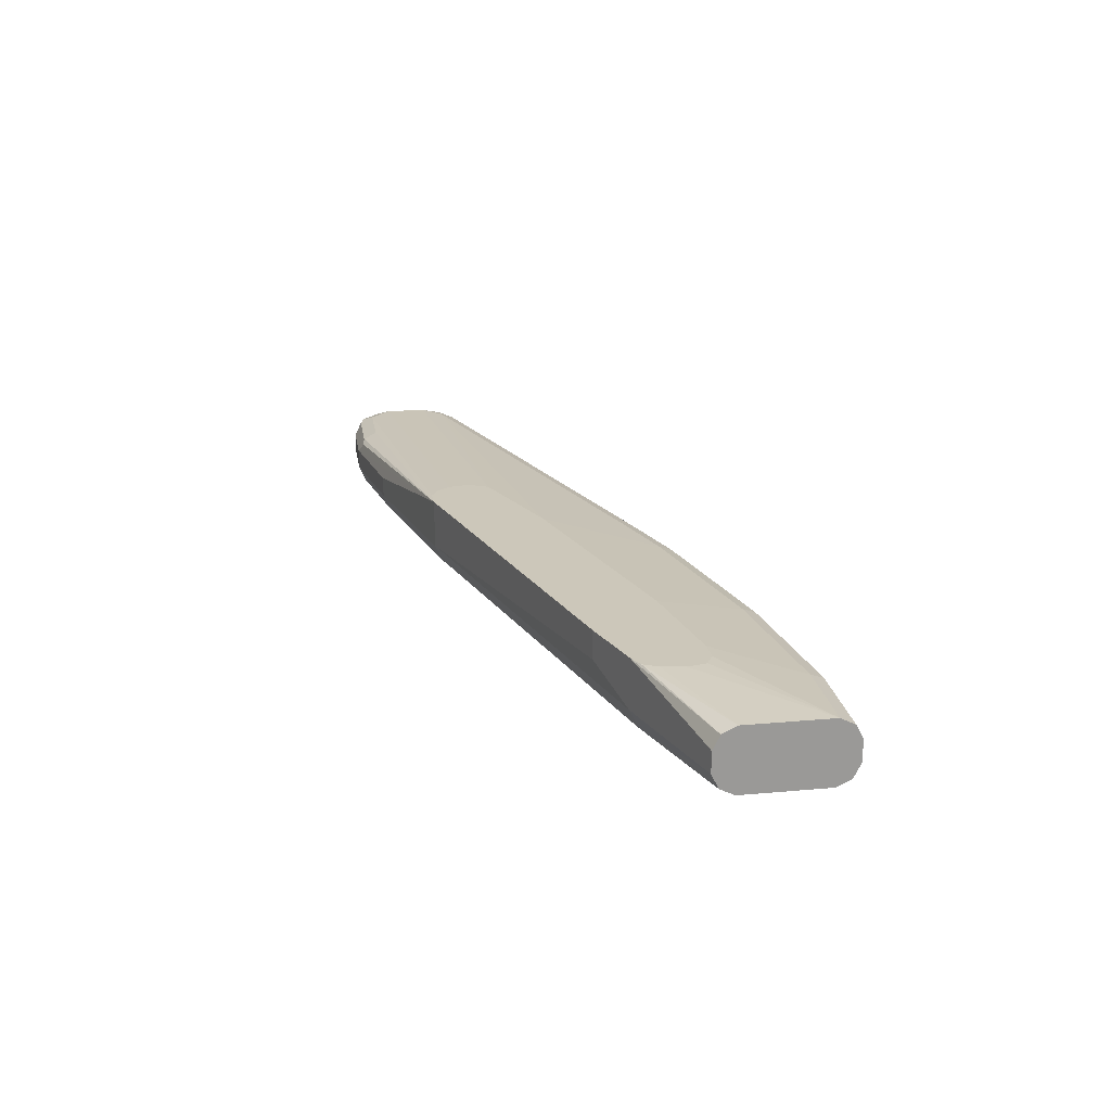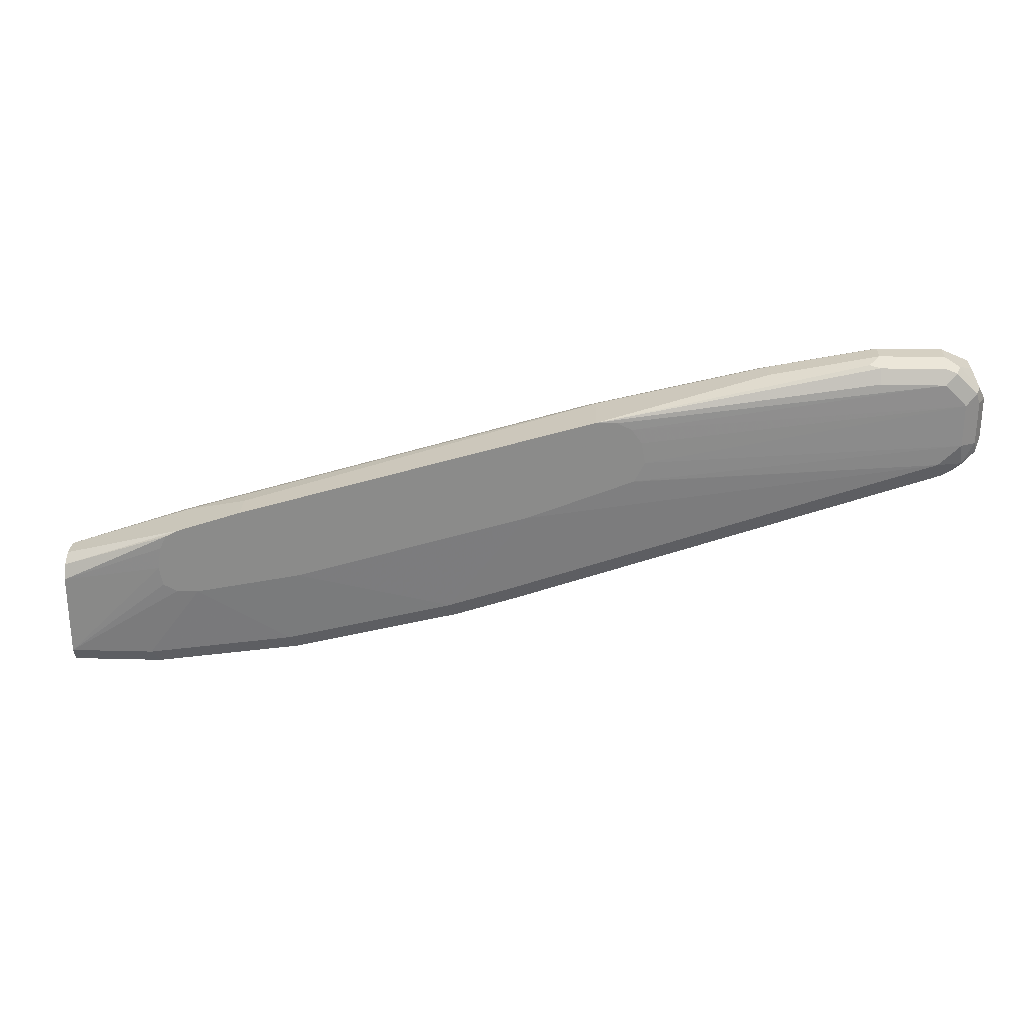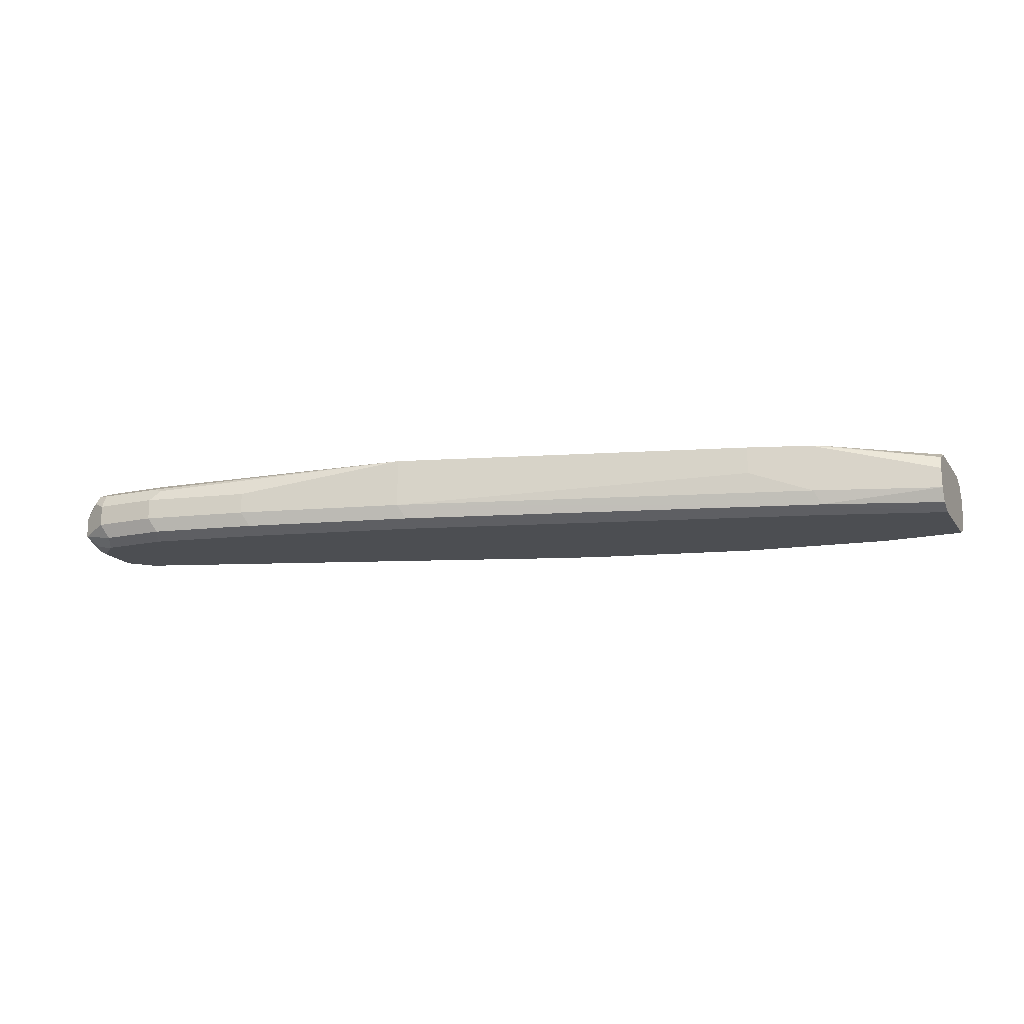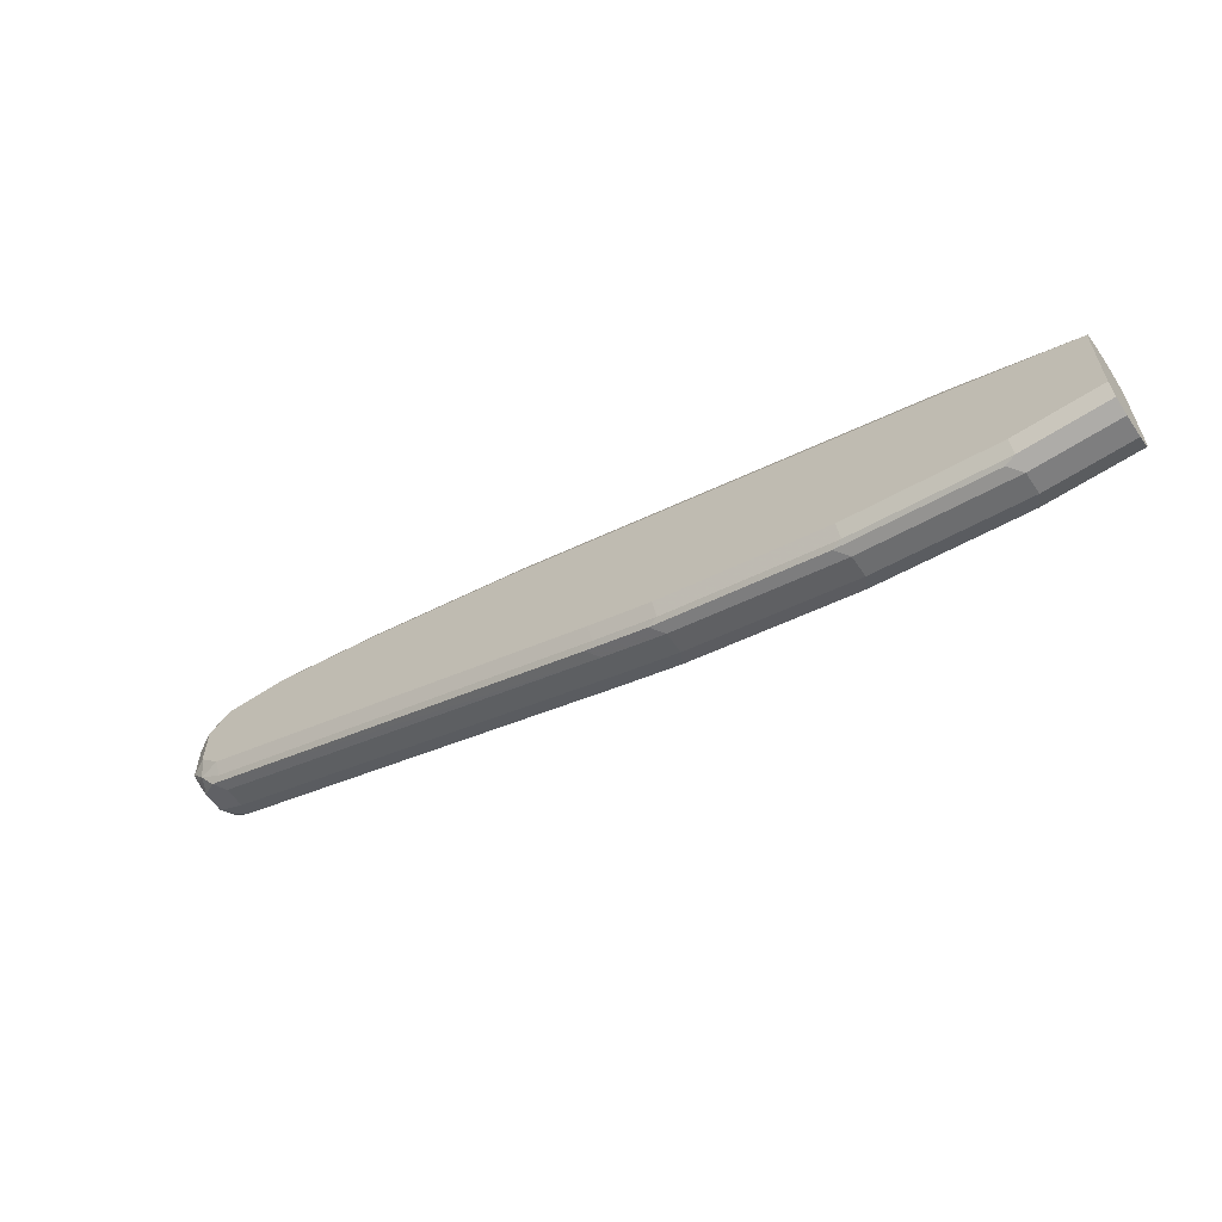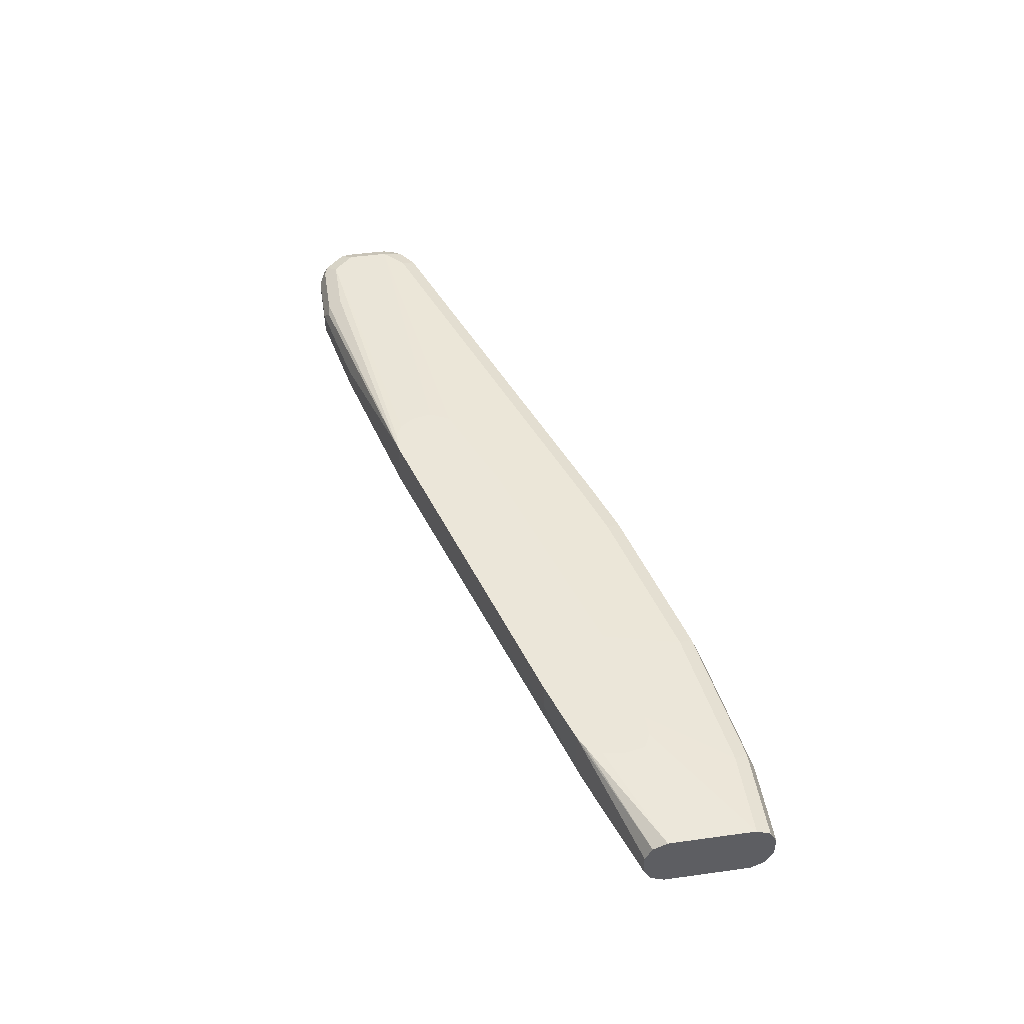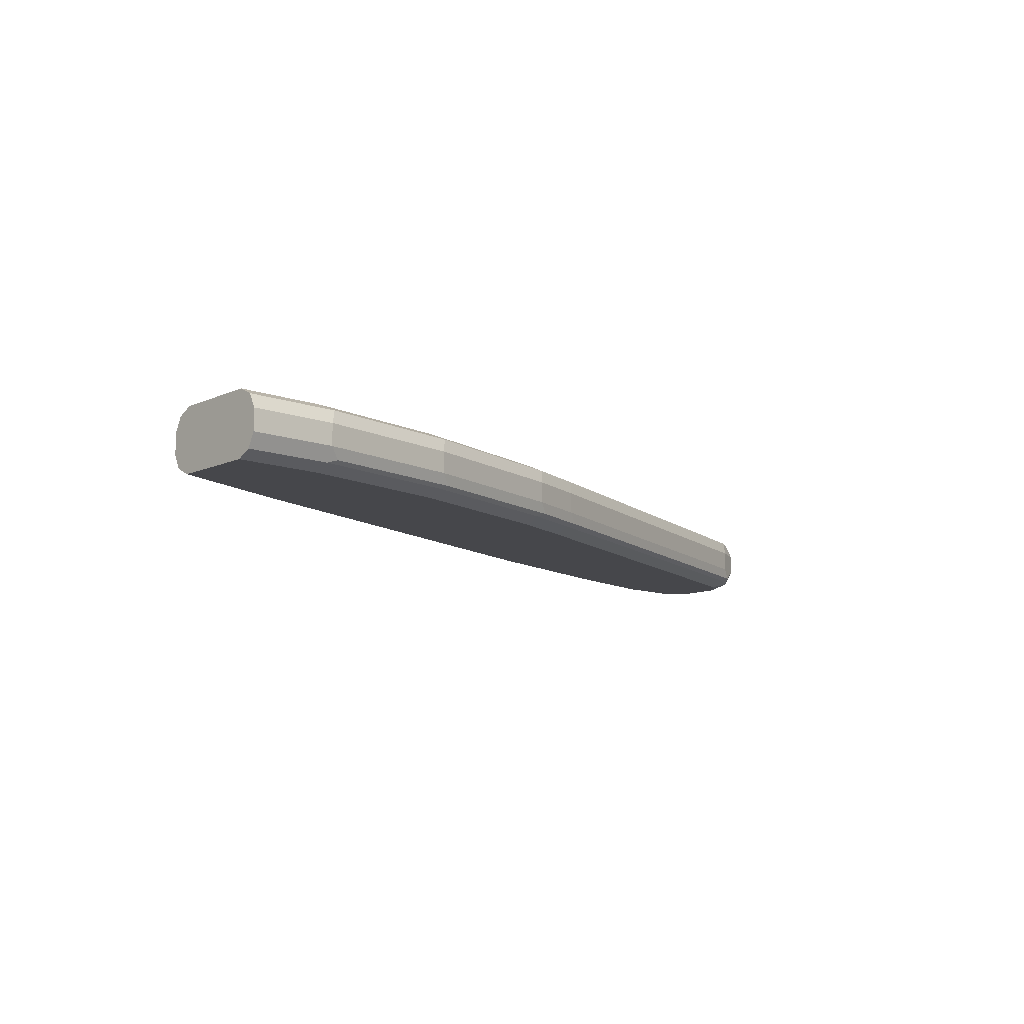
<metadata>
{"format":"obj","ext":"obj","renderer":"f3d","projection":"perspective","resolution":1024,"background":"white","views":[{"elev":21.3,"azim":-99.1,"up":"+Z"},{"elev":26.0,"azim":2.4,"up":"+Y"},{"elev":-16.8,"azim":-156.6,"up":"+Z"},{"elev":-59.4,"azim":-145.9,"up":"+Y"},{"elev":46.9,"azim":-98.9,"up":"+Z"},{"elev":-10.8,"azim":-42.3,"up":"+Z"}]}
</metadata>
<code>
v 0.03555 -0.7172 -0.2449
v 0.03555 -0.7113 -0.2332
v 0.03555 -0.7172 -0.2624
v 0.105 -0.7172 -0.2449
v 0.03555 -0.6997 -0.2274
v 0.1108 -0.7113 -0.2332
v 0.03555 -0.7113 -0.274
v 0.105 -0.7172 -0.2624
v 0.2274 -0.6997 -0.2449
v 0.03555 -0.6297 -0.2274
v 0.105 -0.6997 -0.2274
v 0.1342 -0.6355 -0.2215
v 0.1226 -0.6296 -0.2215
v 0.1196 -0.6136 -0.2215
v 0.2332 -0.6938 -0.2332
v 0.2274 -0.6822 -0.2274
v 0.03555 -0.6997 -0.2799
v 0.105 -0.7113 -0.274
v 0.1138 -0.7128 -0.2711
v 0.2274 -0.6997 -0.2624
v 0.3674 -0.6647 -0.2449
v 0.3032 -0.6763 -0.2332
v 0.03555 -0.6293 -0.2276
v 0.1225 -0.5947 -0.2215
v 0.1283 -0.583 -0.2215
v 0.1517 -0.6355 -0.2215
v 0.3674 -0.6472 -0.2274
v 0.2392 -0.618 -0.2215
v 0.03555 -0.6297 -0.2799
v 0.105 -0.6997 -0.2799
v 0.2274 -0.6938 -0.274
v 0.2362 -0.6953 -0.2711
v 0.3674 -0.6647 -0.2624
v 0.3732 -0.6588 -0.2332
v 0.4199 -0.6472 -0.2449
v 0.03555 -0.618 -0.2332
v 0.136 -0.5792 -0.2215
v 0.4199 -0.6297 -0.2274
v 0.4333 -0.5597 -0.2215
v 0.4141 -0.5655 -0.2215
v 0.03555 -0.6291 -0.2796
v 0.1342 -0.583 -0.274
v 0.14 -0.5947 -0.2799
v 0.2274 -0.6822 -0.2799
v 0.3674 -0.6588 -0.274
v 0.3761 -0.6603 -0.2711
v 0.4285 -0.6428 -0.2711
v 0.4199 -0.6472 -0.2624
v 0.4256 -0.6413 -0.2332
v 0.7696 -0.5248 -0.2449
v 0.7754 -0.5189 -0.2332
v 0.03555 -0.6122 -0.2449
v 0.14 -0.5772 -0.2215
v 0.7696 -0.5073 -0.2274
v 0.5207 -0.5248 -0.2215
v 0.03555 -0.618 -0.274
v 0.03555 -0.6122 -0.2624
v 0.14 -0.5772 -0.2624
v 0.4897 -0.4723 -0.2624
v 0.4839 -0.4781 -0.274
v 0.4897 -0.4898 -0.2799
v 0.3674 -0.6472 -0.2799
v 0.4199 -0.6413 -0.274
v 0.7696 -0.5189 -0.274
v 0.7783 -0.5204 -0.2711
v 0.7696 -0.5248 -0.2624
v 0.7929 -0.5131 -0.2449
v 0.7827 -0.516 -0.2361
v 0.7893 -0.5073 -0.2318
v 0.1924 -0.5597 -0.2215
v 0.7871 -0.4898 -0.2274
v 0.5221 -0.5241 -0.2215
v 0.1924 -0.5597 -0.2449
v 0.4897 -0.4723 -0.2215
v 0.6297 -0.4373 -0.2624
v 0.6239 -0.4431 -0.274
v 0.6297 -0.4548 -0.2799
v 0.4199 -0.6297 -0.2799
v 0.7696 -0.5073 -0.2799
v 0.7871 -0.5095 -0.2755
v 0.7929 -0.5131 -0.2624
v 0.8046 -0.4898 -0.2449
v 0.8002 -0.4985 -0.2361
v 0.7987 -0.4898 -0.2332
v 0.7871 -0.4548 -0.2274
v 0.5305 -0.5073 -0.2215
v 0.5073 -0.4723 -0.2215
v 0.7171 -0.4373 -0.2274
v 0.7171 -0.4257 -0.2332
v 0.7084 -0.4242 -0.2361
v 0.7171 -0.4198 -0.2449
v 0.6297 -0.4373 -0.2449
v 0.7171 -0.4198 -0.2624
v 0.7113 -0.4257 -0.274
v 0.7171 -0.4373 -0.2799
v 0.7871 -0.4898 -0.2799
v 0.7987 -0.4956 -0.274
v 0.7958 -0.5029 -0.2711
v 0.8046 -0.4898 -0.2624
v 0.8046 -0.4548 -0.2449
v 0.7987 -0.4548 -0.2332
v 0.7958 -0.4461 -0.2318
v 0.7696 -0.4373 -0.2274
v 0.5189 -0.4781 -0.2215
v 0.5273 -0.4898 -0.2215
v 0.5188 -0.4781 -0.2215
v 0.7696 -0.4257 -0.2332
v 0.7696 -0.4198 -0.2449
v 0.7696 -0.4198 -0.2624
v 0.7637 -0.4257 -0.274
v 0.7696 -0.4373 -0.2799
v 0.7871 -0.4548 -0.2799
v 0.7987 -0.4606 -0.274
v 0.8046 -0.4548 -0.2624
v 0.7929 -0.4315 -0.2507
v 0.7987 -0.4431 -0.2391
v 0.7783 -0.4286 -0.2318
v 0.7813 -0.4257 -0.2391
v 0.7929 -0.4315 -0.2682
v 0.7841 -0.4402 -0.277
f 67 99 82
f 67 81 99
f 65 81 66
f 65 80 81
f 64 78 79
f 64 79 80
f 63 78 64
f 60 77 61
f 60 76 77
f 67 82 83
f 64 80 65
f 67 83 69
f 75 92 91
f 69 83 84
f 69 84 71
f 71 84 101
f 71 101 85
f 71 85 86
f 71 86 72
f 74 87 103
f 74 103 88
f 74 88 89
f 74 89 90
f 74 90 91
f 74 91 92
f 67 69 68
f 59 70 74
f 42 60 61
f 59 76 60
f 75 91 93
f 42 61 43
f 45 62 78
f 45 78 63
f 45 63 47
f 45 47 46
f 47 63 64
f 47 64 65
f 47 65 48
f 48 65 66
f 50 66 81
f 50 81 67
f 50 67 51
f 51 67 68
f 51 68 69
f 51 69 54
f 52 53 58
f 52 58 57
f 53 70 73
f 53 73 58
f 54 69 71
f 54 71 72
f 54 72 55
f 58 73 59
f 59 74 92
f 59 92 75
f 59 75 76
f 59 73 70
f 75 93 94
f 91 109 93
f 76 94 77
f 96 112 113
f 96 113 97
f 97 113 114
f 97 114 99
f 100 114 119
f 100 119 115
f 100 115 116
f 100 116 101
f 101 116 102
f 102 116 118
f 102 118 117
f 103 106 104
f 94 111 95
f 107 117 108
f 108 118 115
f 108 115 119
f 108 119 109
f 109 119 110
f 110 119 111
f 111 119 120
f 111 120 112
f 112 119 113
f 112 120 119
f 113 119 114
f 115 118 116
f 42 59 60
f 108 117 118
f 75 94 76
f 94 110 111
f 93 109 110
f 77 94 95
f 79 96 80
f 80 96 97
f 80 97 98
f 80 98 81
f 81 98 97
f 81 97 99
f 82 99 114
f 82 114 100
f 82 100 101
f 82 101 84
f 82 84 83
f 93 110 94
f 85 101 102
f 85 117 103
f 85 103 104
f 85 104 105
f 85 105 86
f 87 106 103
f 88 103 117
f 88 117 107
f 88 107 89
f 89 107 108
f 89 108 91
f 89 91 90
f 91 108 109
f 85 102 117
f 42 58 59
f 16 27 28
f 42 56 57
f 6 16 11
f 7 17 30
f 7 30 18
f 8 18 19
f 8 19 20
f 9 20 33
f 9 33 21
f 9 21 22
f 9 22 15
f 10 14 24
f 10 24 25
f 10 25 23
f 6 9 15
f 11 16 26
f 12 28 40
f 12 40 39
f 12 39 55
f 12 55 72
f 12 72 86
f 12 86 105
f 12 105 104
f 12 104 106
f 12 106 87
f 12 87 74
f 12 74 70
f 12 70 53
f 12 26 28
f 12 53 37
f 5 14 10
f 5 12 13
f 42 57 58
f 1 2 5
f 1 5 10
f 1 10 23
f 1 23 36
f 1 36 52
f 1 52 57
f 1 57 56
f 1 56 41
f 1 41 29
f 1 29 17
f 1 17 7
f 5 13 14
f 1 7 3
f 1 8 4
f 1 4 6
f 1 6 2
f 2 6 11
f 2 11 5
f 3 7 18
f 3 18 8
f 4 8 20
f 4 20 9
f 4 9 6
f 5 11 26
f 5 26 12
f 1 3 8
f 12 37 25
f 6 15 16
f 12 24 14
f 25 37 36
f 27 34 38
f 27 38 39
f 27 39 40
f 27 40 28
f 29 41 42
f 29 42 43
f 31 44 62
f 31 62 45
f 31 45 46
f 33 46 47
f 33 47 48
f 23 25 36
f 34 35 49
f 35 48 66
f 35 66 50
f 35 50 51
f 35 51 49
f 36 37 53
f 36 53 52
f 38 49 51
f 38 51 54
f 38 54 39
f 39 54 55
f 12 25 24
f 41 56 42
f 34 49 38
f 22 34 27
f 31 46 32
f 21 48 35
f 12 14 13
f 21 35 34
f 16 22 27
f 16 28 26
f 17 29 43
f 17 43 61
f 17 61 77
f 17 77 95
f 17 95 111
f 17 111 112
f 17 112 96
f 17 96 79
f 17 79 78
f 15 22 16
f 17 62 44
f 17 78 62
f 21 34 22
f 20 46 33
f 20 32 46
f 19 32 20
f 21 33 48
f 18 31 19
f 18 44 31
f 18 30 44
f 17 44 30
f 19 31 32

</code>
